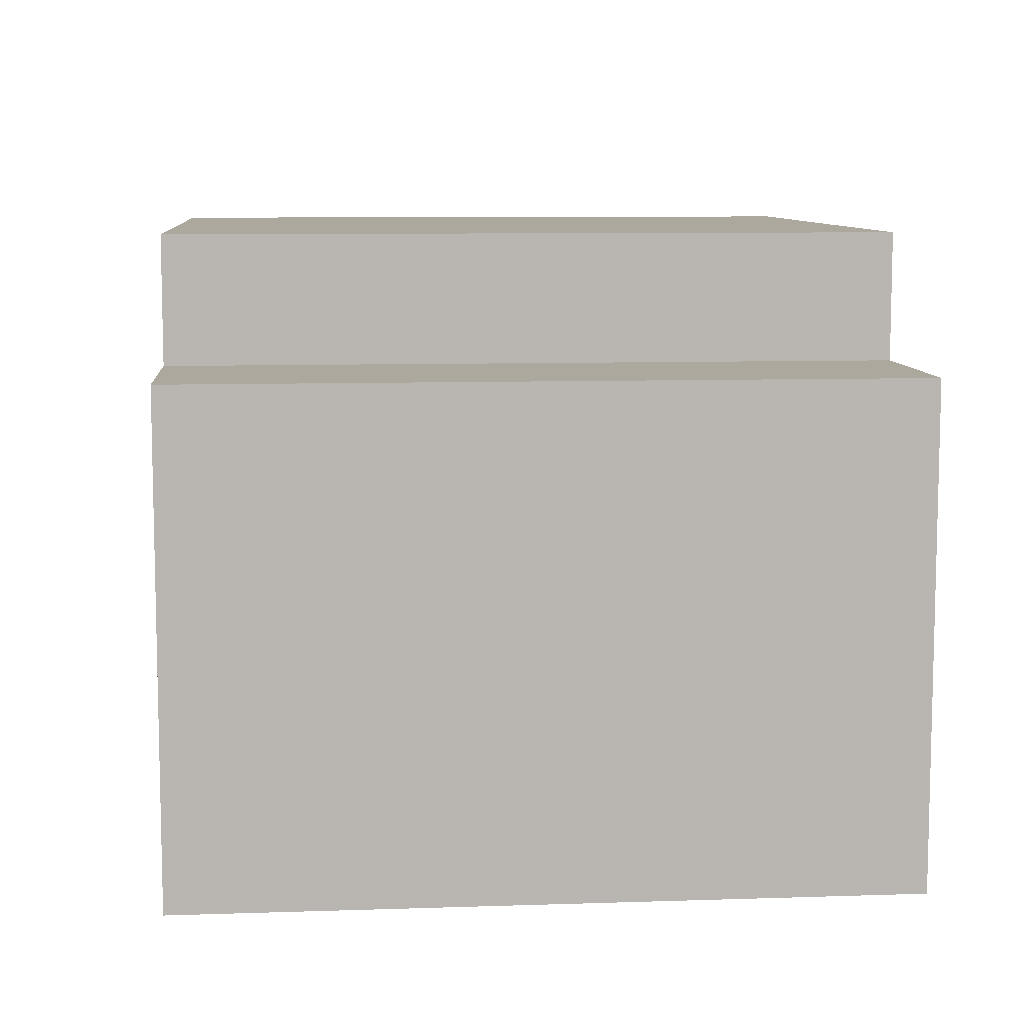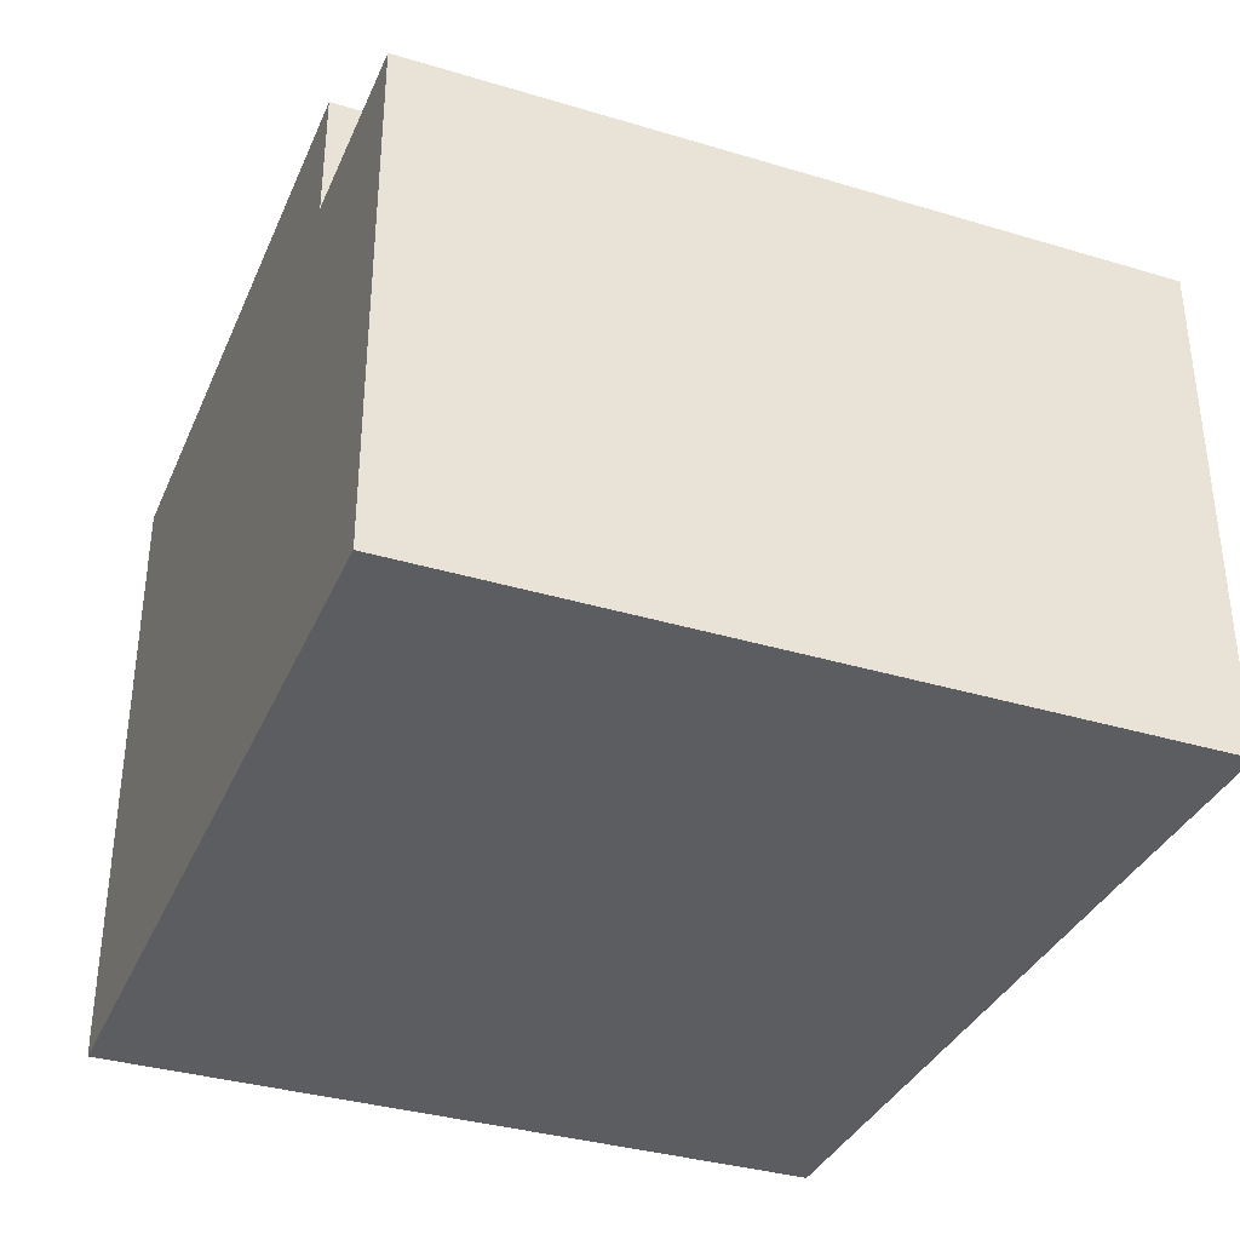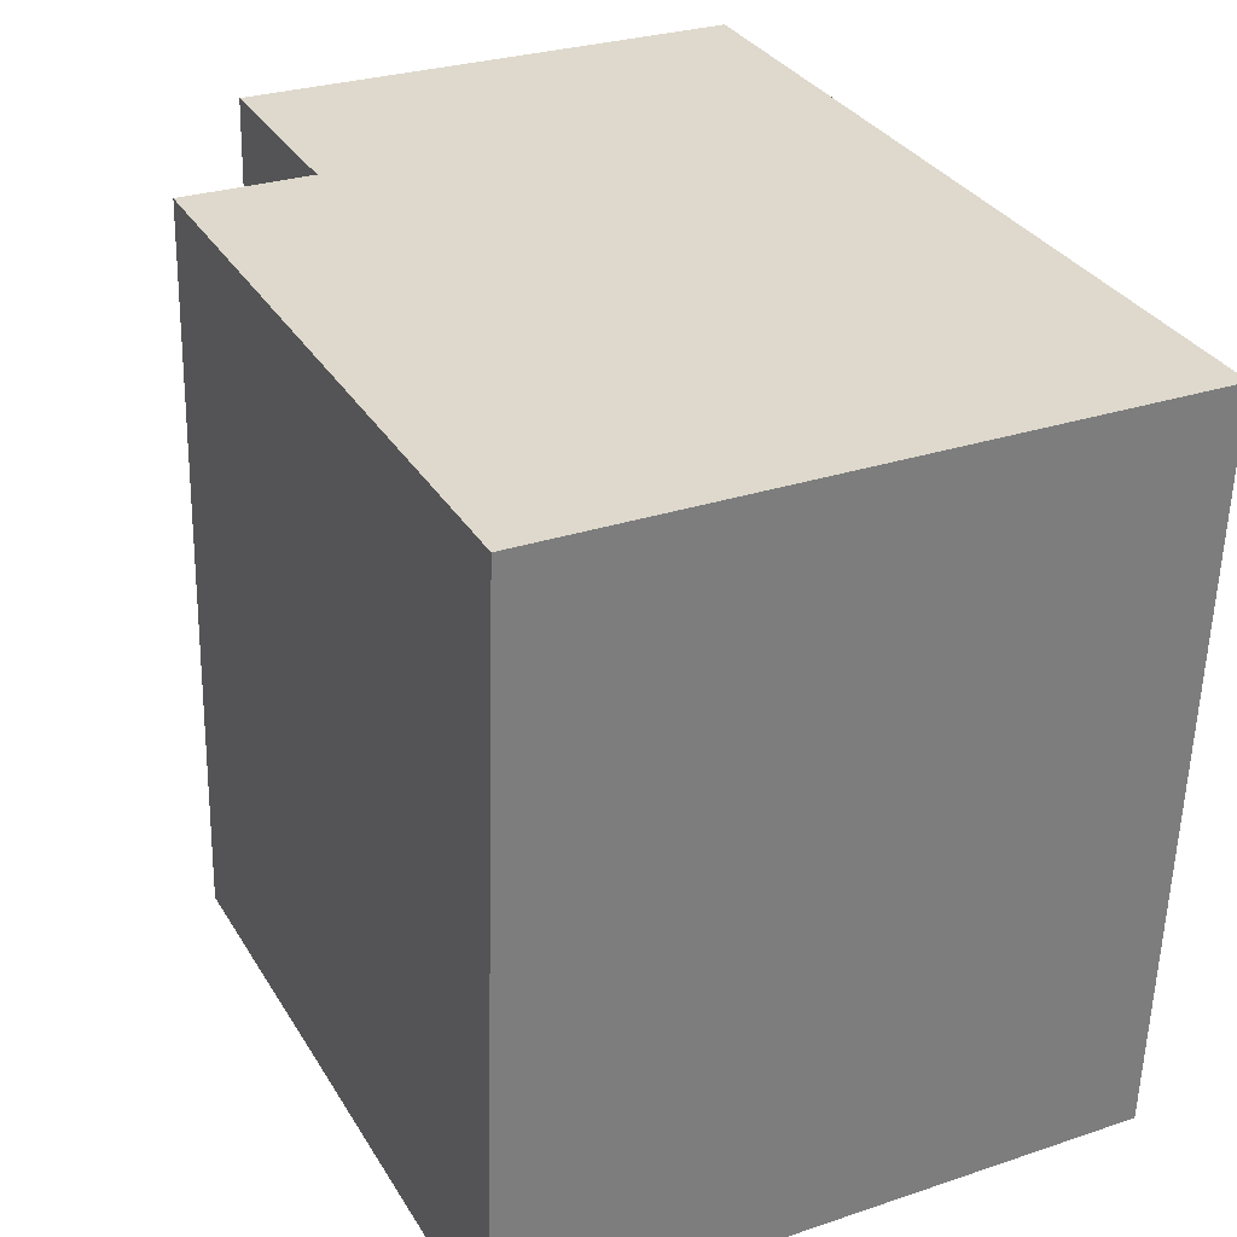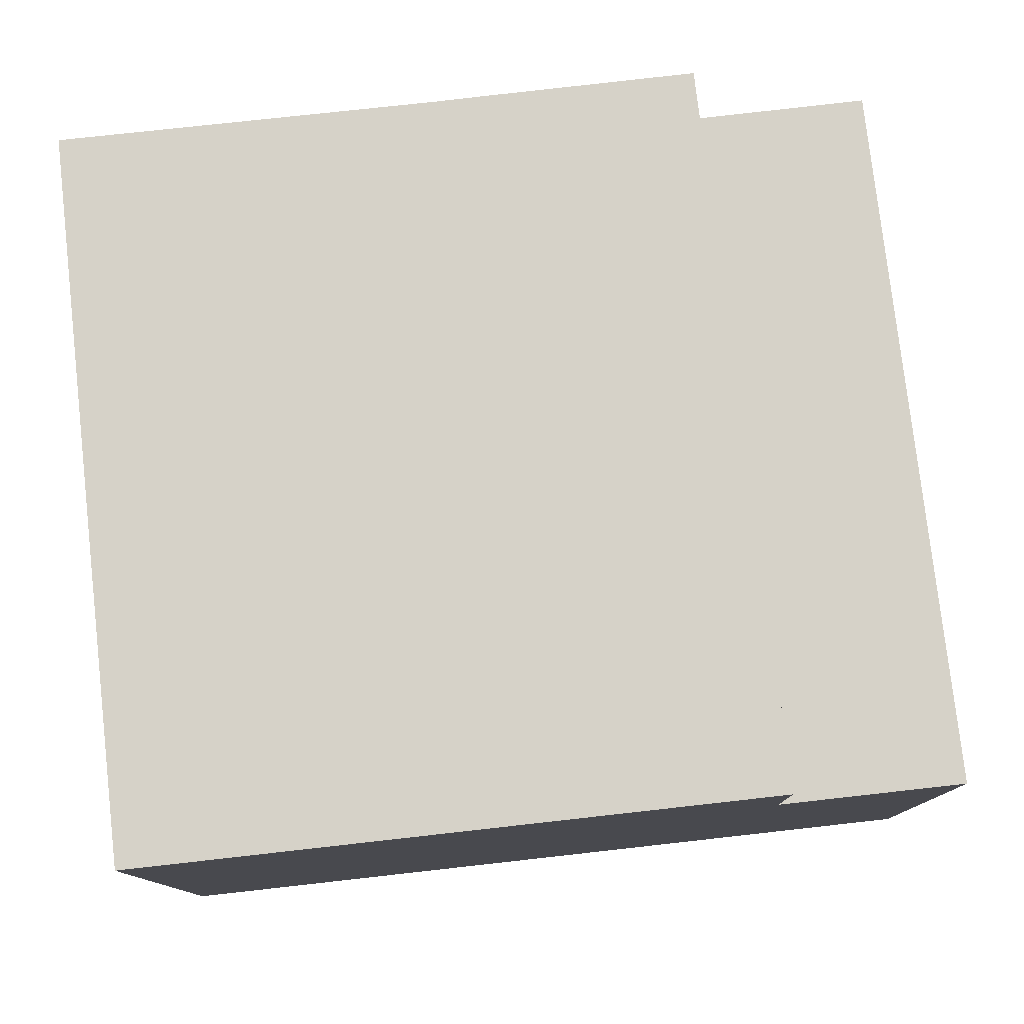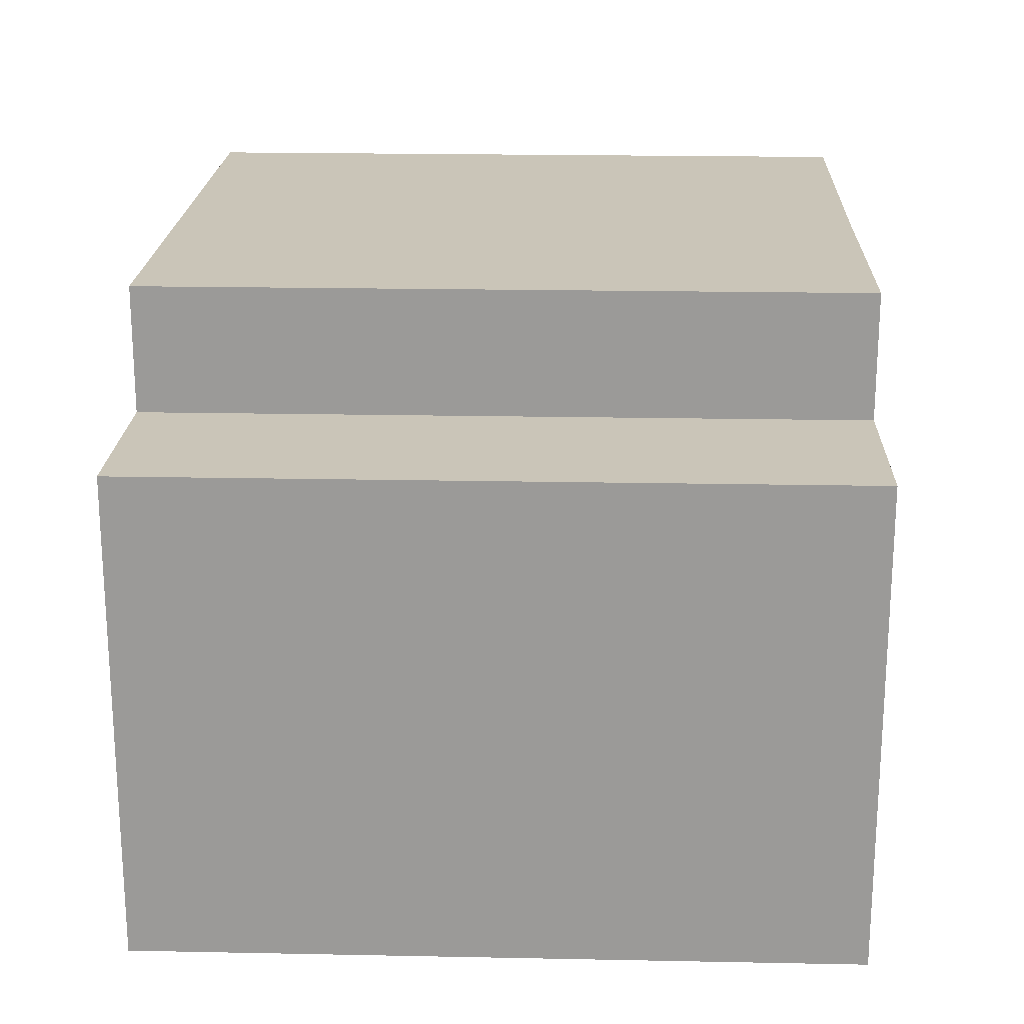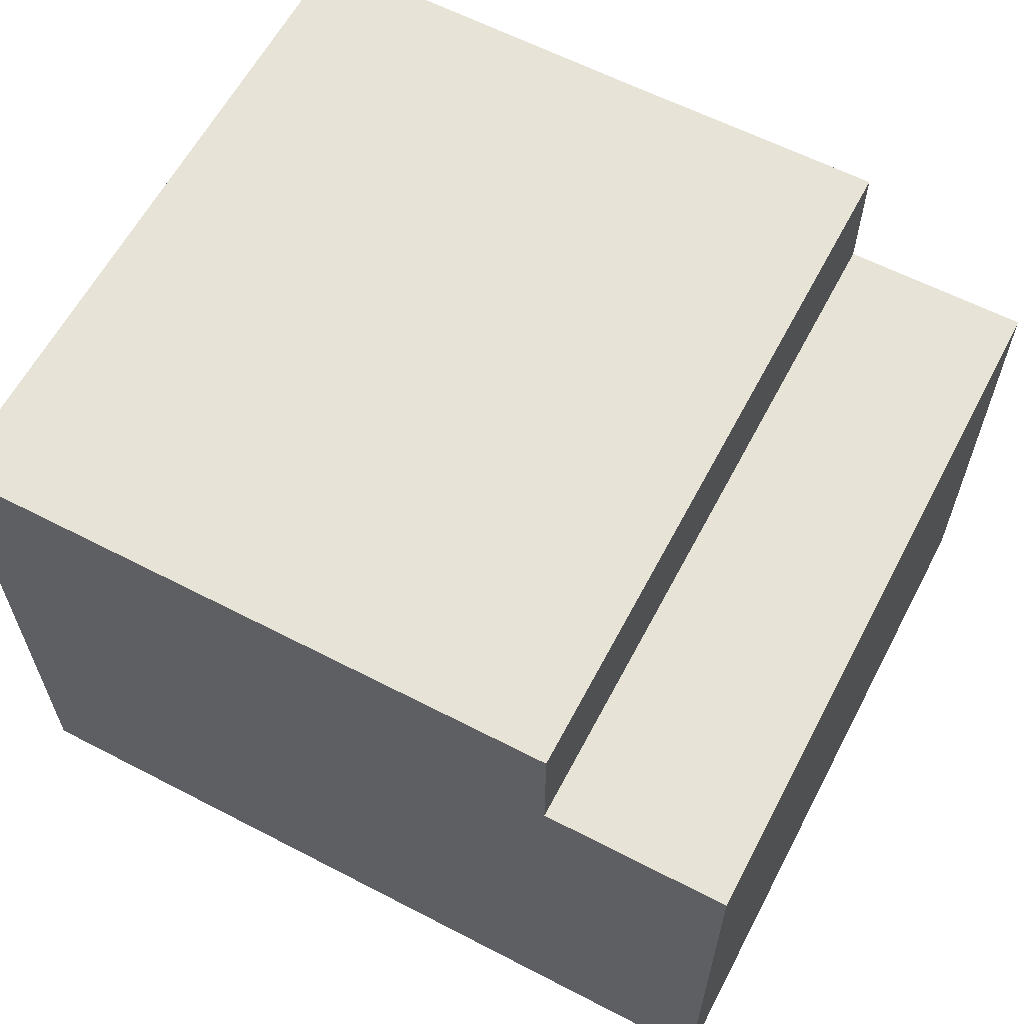
<metadata>
{"format":"obj","ext":"obj","renderer":"f3d","projection":"perspective","resolution":1024,"background":"white","views":[{"elev":8.7,"azim":81.7,"up":"+Y"},{"elev":-35.6,"azim":65.2,"up":"+Y"},{"elev":28.6,"azim":-116.6,"up":"+Z"},{"elev":78.4,"azim":-9.7,"up":"+Y"},{"elev":20.4,"azim":88.9,"up":"+Y"},{"elev":61.5,"azim":24.5,"up":"+Y"}]}
</metadata>
<code>
v  14.05 10.91 0.816
v  19.1 10.91 -14.89
v  14.93 10.91 -15.11
v  18.22 10.91 1.058
v  18.22 -6.478e-17 1.058
v  19.1 9.117e-16 -14.89
v  14.93 9.253e-16 -15.11
v  14.05 -4.997e-17 0.816
v  0.915 13.73 -15.92
v  0 13.73 8.409e-16
v  8.84 13.73 -15.44
v  14.05 13.73 0.816
v  9.185 13.73 -15.41
v  10.34 13.73 -15.36
v  11.86 13.73 -15.28
v  14.93 13.73 -15.11
v  0 0 0
v  0.915 9.749e-16 -15.92
v  11.86 9.354e-16 -15.28
v  10.34 9.404e-16 -15.36
v  9.185 9.438e-16 -15.41
v  8.84 9.451e-16 -15.44
g defaultobject
f 1 2 3
f 2 1 4
f 5 2 4
f 2 5 6
f 6 3 2
f 3 6 7
f 7 1 3
f 1 7 8
f 8 4 1
f 4 8 5
f 8 6 5
f 6 8 7
f 9 10 11
f 12 11 10
f 13 11 12
f 14 13 12
f 15 14 12
f 16 15 12
f 17 12 10
f 12 17 8
f 8 16 12
f 16 8 7
f 7 15 16
f 15 7 14
f 14 7 13
f 13 7 11
f 11 7 9
f 9 7 18
f 18 7 19
f 18 19 20
f 18 20 21
f 18 21 22
f 18 10 9
f 10 18 17
f 17 7 8
f 7 17 21
f 21 17 22
f 22 17 18
f 7 21 19
f 19 21 20

</code>
